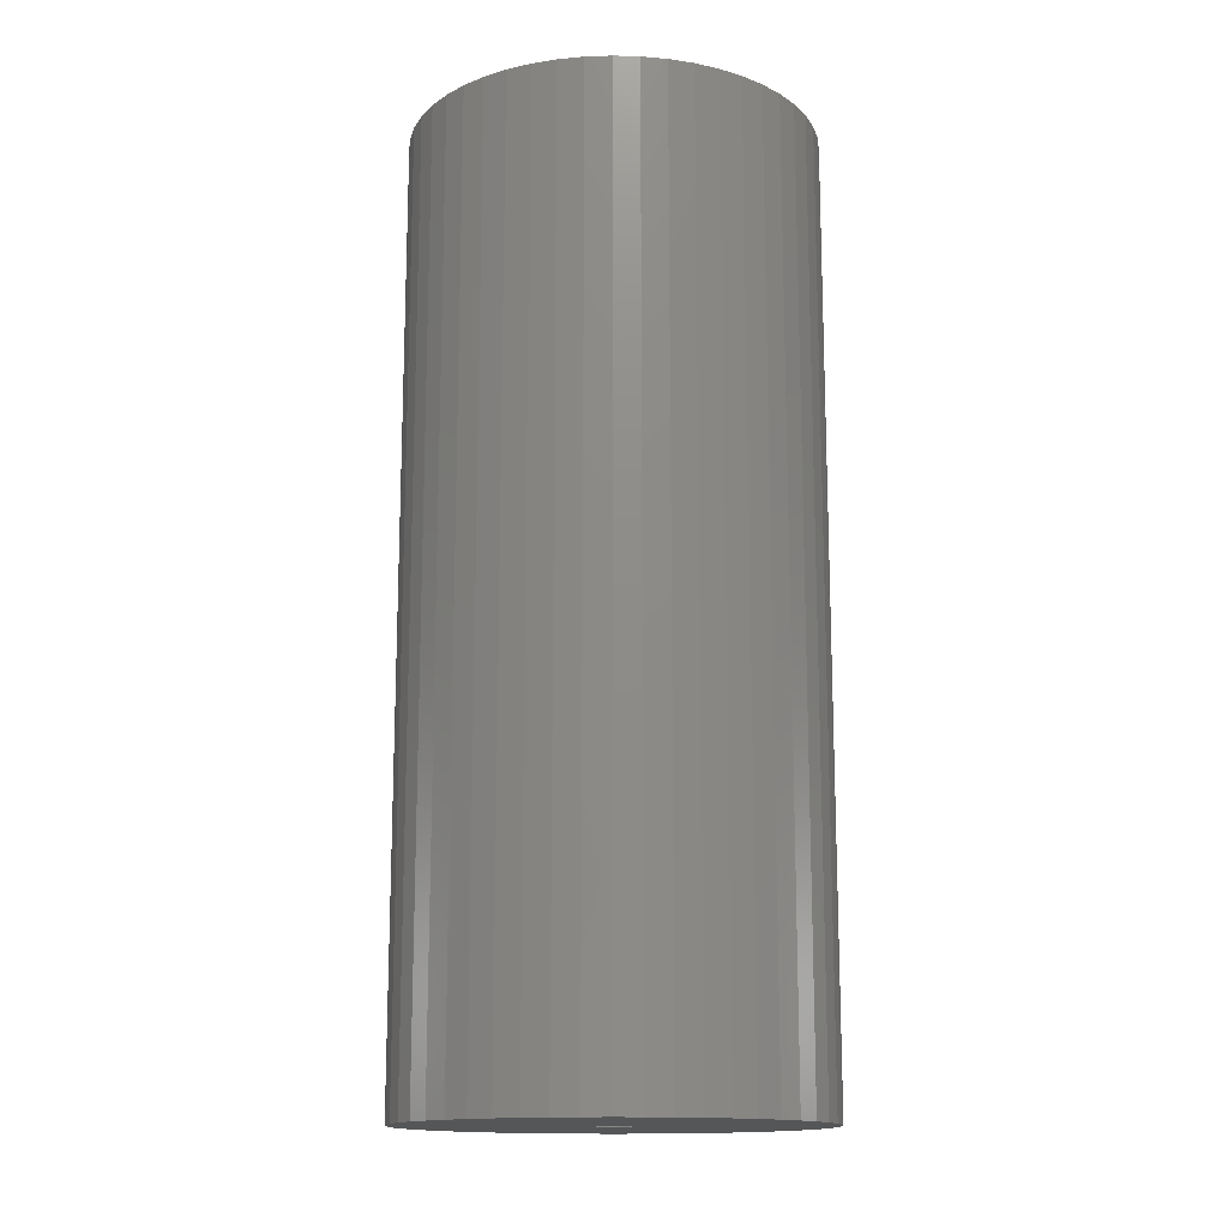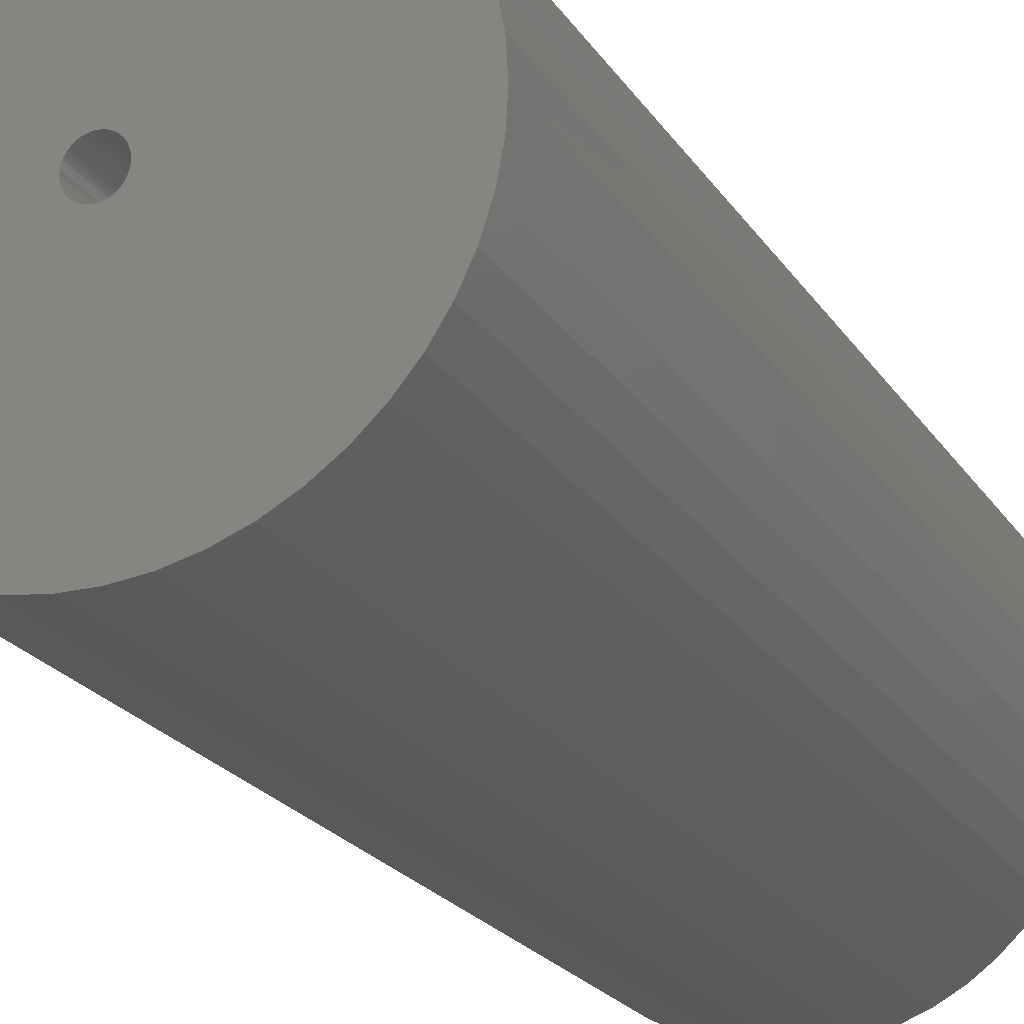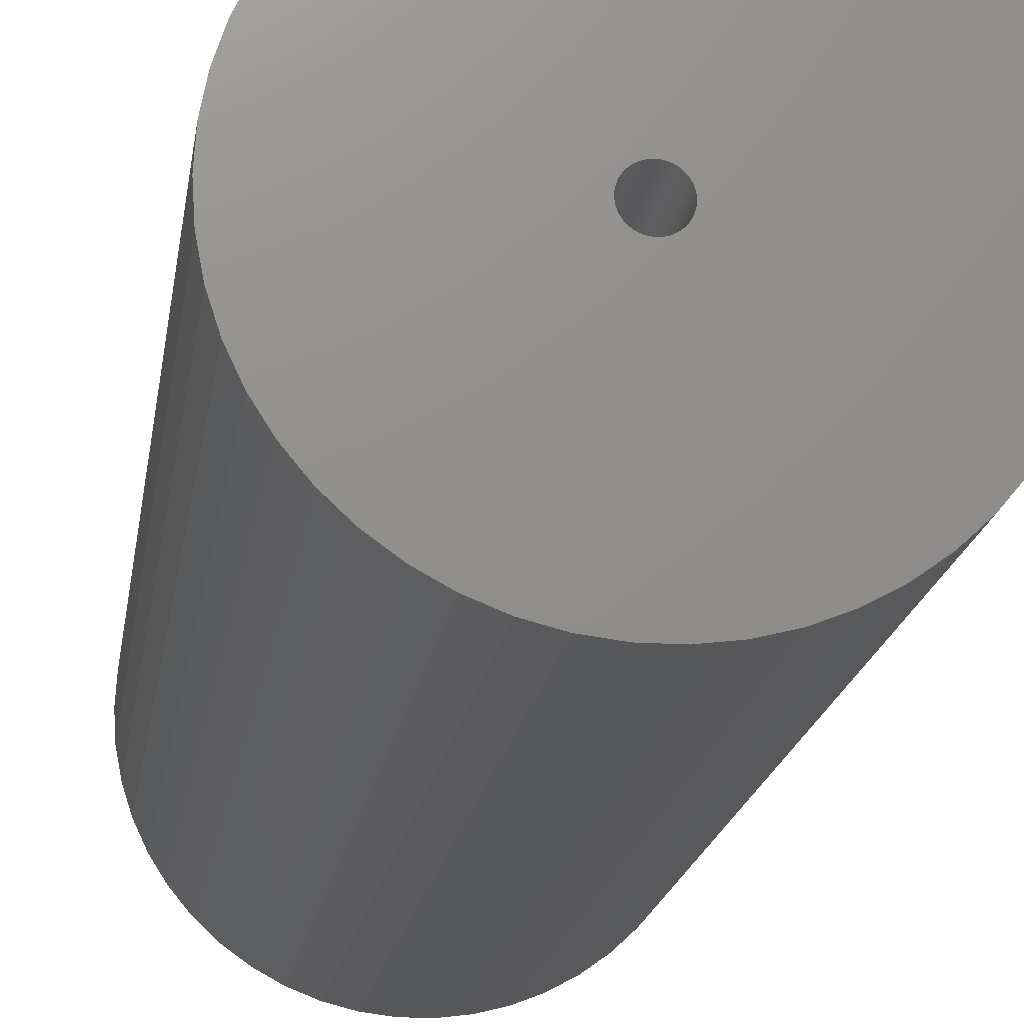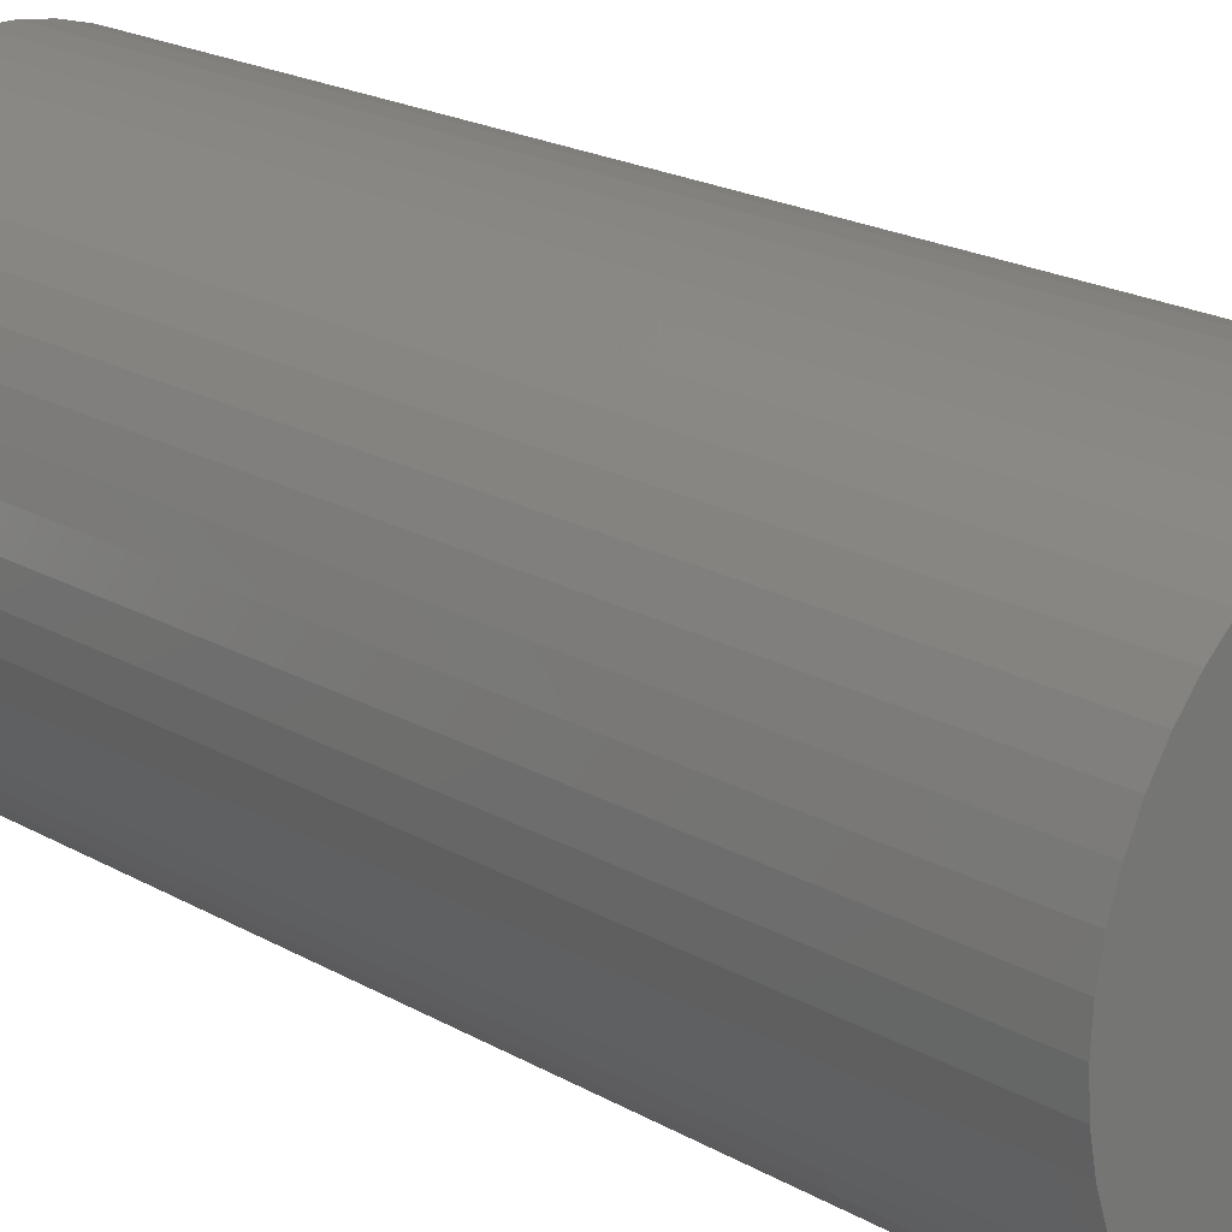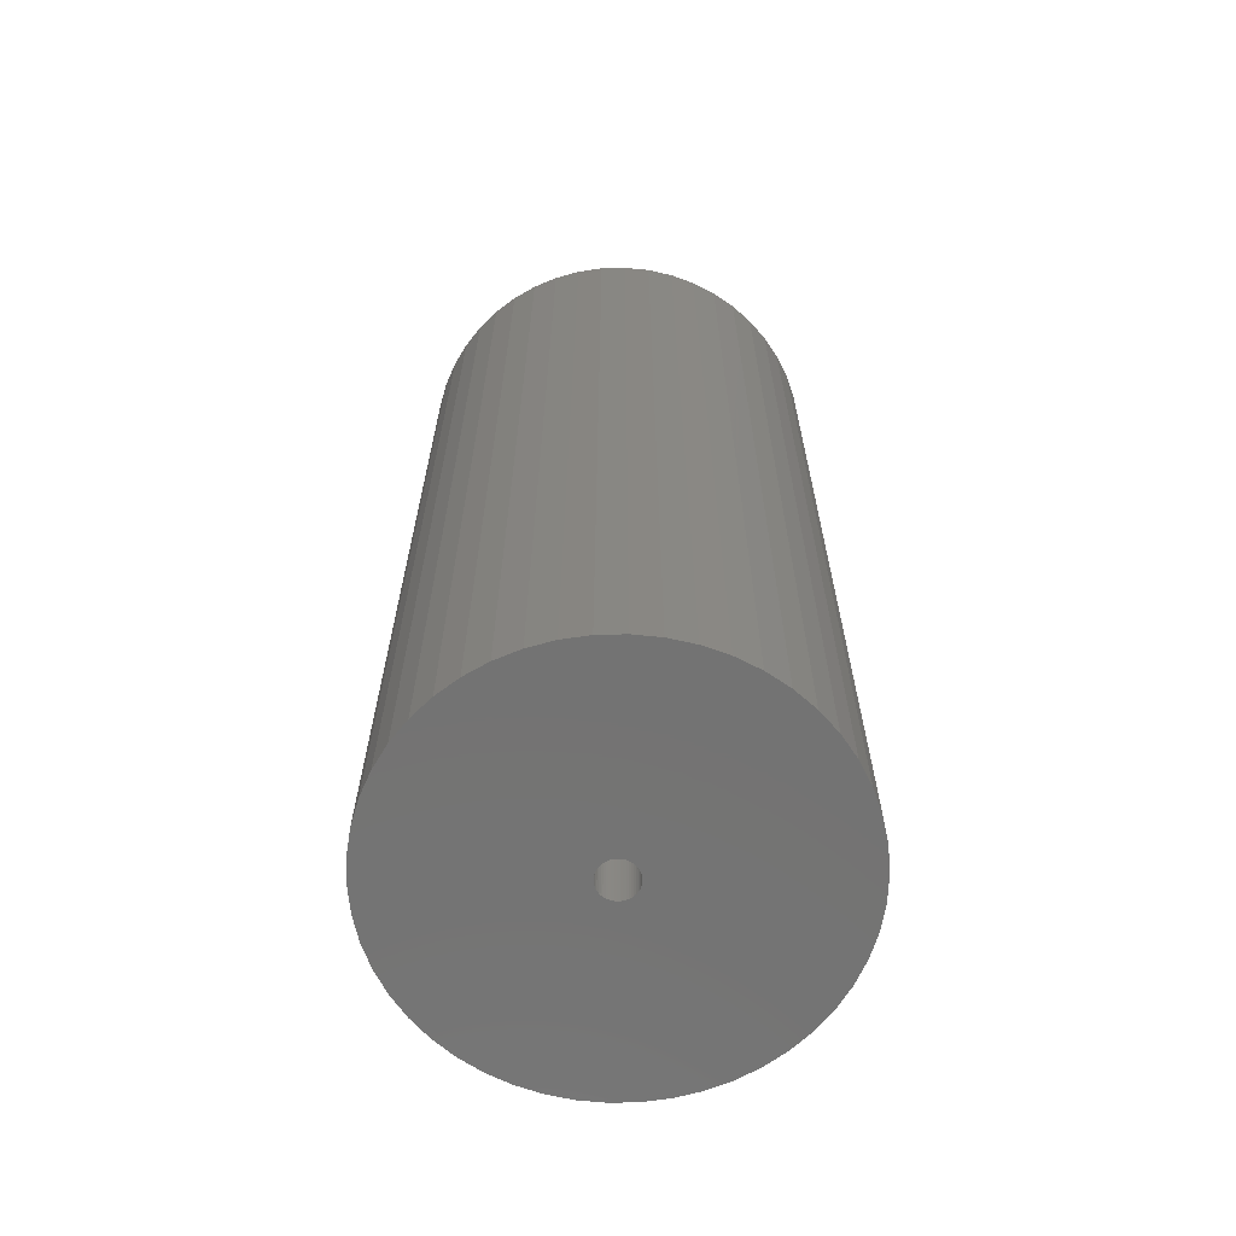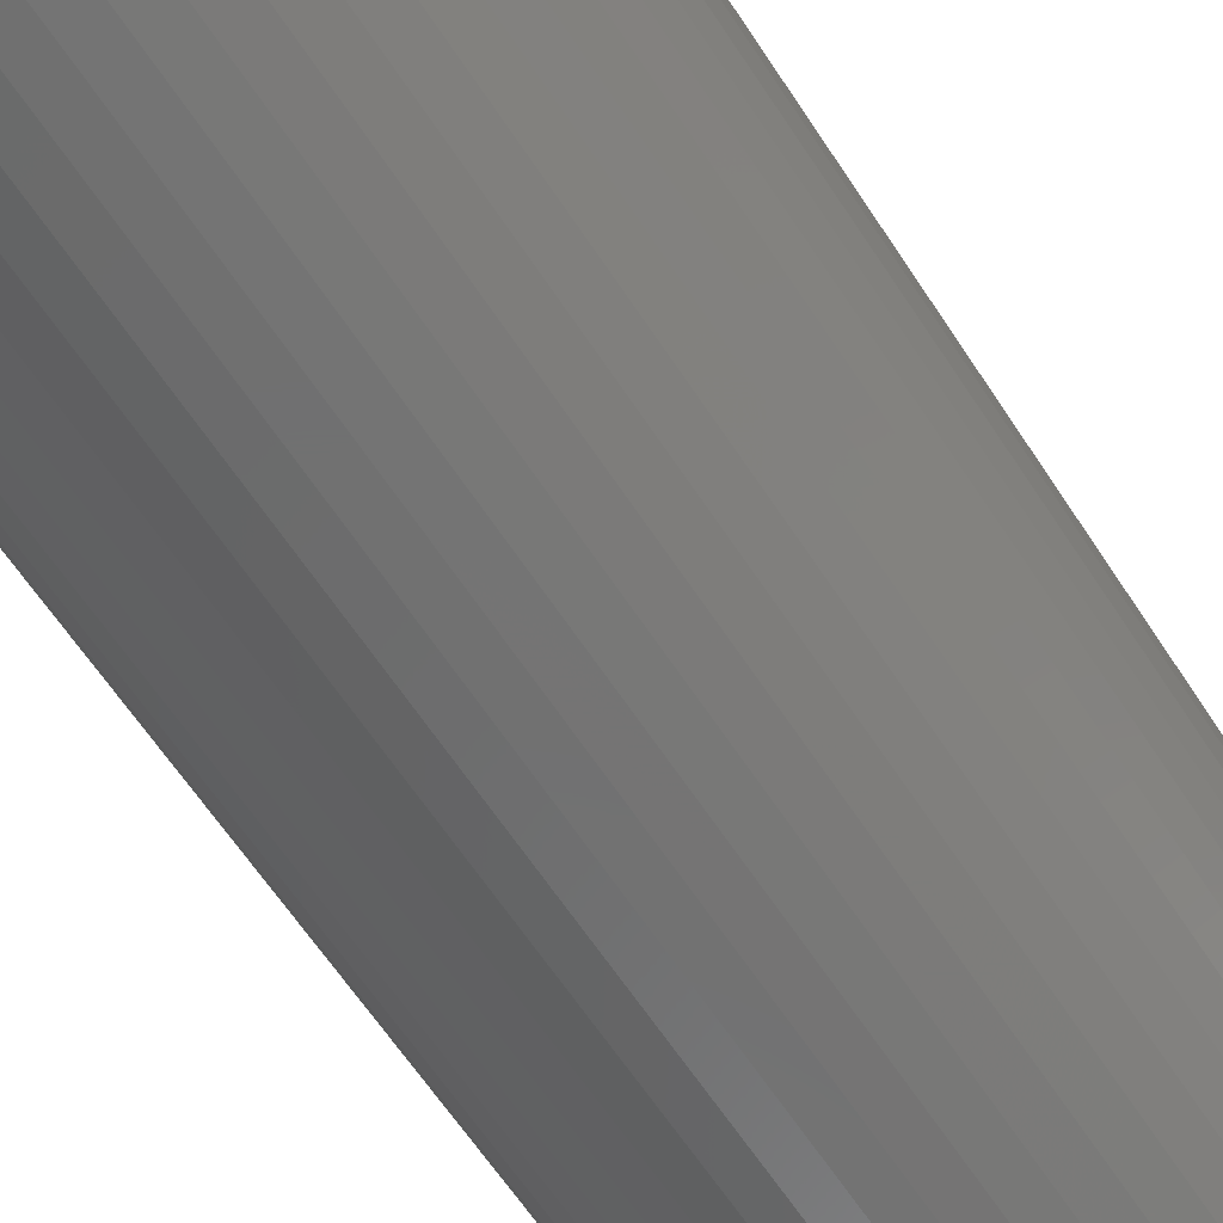
<metadata>
{"format":"stl","ext":"stl","renderer":"f3d","projection":"perspective","resolution":1024,"background":"white","views":[{"elev":-14.8,"azim":32.8,"up":"+Z"},{"elev":-21.1,"azim":-156.5,"up":"+Y"},{"elev":-17.2,"azim":172.3,"up":"+Y"},{"elev":19.6,"azim":137.1,"up":"+Y"},{"elev":-65.4,"azim":66.2,"up":"+Z"},{"elev":-62.5,"azim":-147.0,"up":"+Y"}]}
</metadata>
<code>
# stl→obj: 200 verts, 400 faces
v 11 0 25.5
v 10.91 1.379 -25.5
v 10.91 1.379 25.5
v 11 0 -25.5
v -11 0 -25.5
v -10.91 1.379 25.5
v -10.91 1.379 -25.5
v -11 0 25.5
v 0.6907 10.98 -25.5
v -0.6907 10.98 25.5
v 0.6907 10.98 25.5
v -0.6907 10.98 -25.5
v -0.6907 -10.98 -25.5
v 0.6907 -10.98 25.5
v -0.6907 -10.98 25.5
v 0.6907 -10.98 -25.5
v 8.019 7.53 -25.5
v 7.012 8.476 25.5
v 8.019 7.53 25.5
v 7.012 8.476 -25.5
v -7.012 8.476 -25.5
v -8.019 7.53 25.5
v -7.012 8.476 25.5
v -8.019 7.53 -25.5
v -3.399 10.46 -25.5
v -4.684 9.953 25.5
v -3.399 10.46 25.5
v -4.684 9.953 -25.5
v 10.23 4.049 25.5
v 9.639 5.299 -25.5
v 9.639 5.299 25.5
v 10.23 4.049 -25.5
v 4.684 9.953 -25.5
v 3.399 10.46 25.5
v 4.684 9.953 25.5
v 3.399 10.46 -25.5
v 2.061 10.81 25.5
v 2.061 10.81 -25.5
v 5.894 9.288 -25.5
v 5.894 9.288 25.5
v -10.23 4.049 -25.5
v -9.639 5.299 25.5
v -9.639 5.299 -25.5
v -10.23 4.049 25.5
v 1 0 25.5
v 0.9921 0.1253 25.5
v 10.65 2.736 25.5
v 10.91 -1.379 25.5
v 0.9686 0.2487 25.5
v 0.9921 -0.1253 25.5
v 0.9298 0.3681 25.5
v 10.65 -2.736 25.5
v 0.8763 0.4818 25.5
v 8.899 6.466 25.5
v 0.9686 -0.2487 25.5
v 0.809 0.5878 25.5
v 10.23 -4.049 25.5
v 0.729 0.6845 25.5
v 0.9298 -0.3681 25.5
v 0.6374 0.7705 25.5
v 9.639 -5.299 25.5
v 0.5358 0.8443 25.5
v 0.8763 -0.4818 25.5
v 0.4258 0.9048 25.5
v 8.899 -6.466 25.5
v 0.309 0.9511 25.5
v 0.809 -0.5878 25.5
v 8.019 -7.53 25.5
v 0.1874 0.9823 25.5
v 0.06279 0.998 25.5
v -0.06279 0.998 25.5
v -0.1874 0.9823 25.5
v -2.061 10.81 25.5
v -0.309 0.9511 25.5
v -0.4258 0.9048 25.5
v -0.5358 0.8443 25.5
v -5.894 9.288 25.5
v -0.6374 0.7705 25.5
v -0.729 0.6845 25.5
v -0.809 0.5878 25.5
v 0.729 -0.6845 25.5
v 7.012 -8.476 25.5
v 0.6374 -0.7705 25.5
v 5.894 -9.288 25.5
v 0.5358 -0.8443 25.5
v 4.684 -9.953 25.5
v 0.4258 -0.9048 25.5
v 3.399 -10.46 25.5
v 0.309 -0.9511 25.5
v 2.061 -10.81 25.5
v 0.1874 -0.9823 25.5
v 0.06279 -0.998 25.5
v -0.06279 -0.998 25.5
v -0.1874 -0.9823 25.5
v -2.061 -10.81 25.5
v -0.309 -0.9511 25.5
v -3.399 -10.46 25.5
v -0.4258 -0.9048 25.5
v -4.684 -9.953 25.5
v -0.5358 -0.8443 25.5
v -5.894 -9.288 25.5
v -0.6374 -0.7705 25.5
v -7.012 -8.476 25.5
v -0.729 -0.6845 25.5
v -8.019 -7.53 25.5
v -0.809 -0.5878 25.5
v -8.899 -6.466 25.5
v -0.8763 -0.4818 25.5
v -9.639 -5.299 25.5
v -0.9298 -0.3681 25.5
v -10.23 -4.049 25.5
v -0.9686 -0.2487 25.5
v -10.65 -2.736 25.5
v -0.9921 -0.1253 25.5
v -10.91 -1.379 25.5
v -1 0 25.5
v -8.899 6.466 25.5
v -0.8763 0.4818 25.5
v -0.9298 0.3681 25.5
v -0.9686 0.2487 25.5
v -10.65 2.736 25.5
v -0.9921 0.1253 25.5
v -2.061 10.81 -25.5
v 1 0 -25.5
v 10.91 -1.379 -25.5
v 0.9921 -0.1253 -25.5
v 10.65 -2.736 -25.5
v 0.9686 -0.2487 -25.5
v 10.23 -4.049 -25.5
v 0.9921 0.1253 -25.5
v 0.9298 -0.3681 -25.5
v 9.639 -5.299 -25.5
v 10.65 2.736 -25.5
v 0.8763 -0.4818 -25.5
v 8.899 -6.466 -25.5
v 0.9686 0.2487 -25.5
v 0.809 -0.5878 -25.5
v 8.019 -7.53 -25.5
v 0.729 -0.6845 -25.5
v 7.012 -8.476 -25.5
v 0.9298 0.3681 -25.5
v 0.6374 -0.7705 -25.5
v 5.894 -9.288 -25.5
v 0.5358 -0.8443 -25.5
v 4.684 -9.953 -25.5
v 0.8763 0.4818 -25.5
v 0.4258 -0.9048 -25.5
v 3.399 -10.46 -25.5
v 8.899 6.466 -25.5
v 0.309 -0.9511 -25.5
v 2.061 -10.81 -25.5
v 0.809 0.5878 -25.5
v 0.1874 -0.9823 -25.5
v 0.06279 -0.998 -25.5
v -0.06279 -0.998 -25.5
v -0.1874 -0.9823 -25.5
v -2.061 -10.81 -25.5
v -0.309 -0.9511 -25.5
v -3.399 -10.46 -25.5
v -0.4258 -0.9048 -25.5
v -4.684 -9.953 -25.5
v -0.5358 -0.8443 -25.5
v -5.894 -9.288 -25.5
v -0.6374 -0.7705 -25.5
v -7.012 -8.476 -25.5
v -0.729 -0.6845 -25.5
v -8.019 -7.53 -25.5
v -0.809 -0.5878 -25.5
v 0.729 0.6845 -25.5
v 0.6374 0.7705 -25.5
v 0.5358 0.8443 -25.5
v 0.4258 0.9048 -25.5
v 0.309 0.9511 -25.5
v 0.1874 0.9823 -25.5
v 0.06279 0.998 -25.5
v -0.06279 0.998 -25.5
v -0.1874 0.9823 -25.5
v -0.309 0.9511 -25.5
v -0.4258 0.9048 -25.5
v -0.5358 0.8443 -25.5
v -5.894 9.288 -25.5
v -0.6374 0.7705 -25.5
v -0.729 0.6845 -25.5
v -0.809 0.5878 -25.5
v -8.899 6.466 -25.5
v -0.8763 0.4818 -25.5
v -0.9298 0.3681 -25.5
v -0.9686 0.2487 -25.5
v -10.65 2.736 -25.5
v -0.9921 0.1253 -25.5
v -1 0 -25.5
v -8.899 -6.466 -25.5
v -0.8763 -0.4818 -25.5
v -9.639 -5.299 -25.5
v -0.9298 -0.3681 -25.5
v -10.23 -4.049 -25.5
v -0.9686 -0.2487 -25.5
v -10.65 -2.736 -25.5
v -0.9921 -0.1253 -25.5
v -10.91 -1.379 -25.5
f 1 2 3
f 2 1 4
f 5 6 7
f 6 5 8
f 9 10 11
f 10 9 12
f 13 14 15
f 14 13 16
f 17 18 19
f 18 17 20
f 21 22 23
f 22 21 24
f 25 26 27
f 26 25 28
f 29 30 31
f 30 29 32
f 33 34 35
f 34 33 36
f 36 37 34
f 37 36 38
f 39 35 40
f 35 39 33
f 41 42 43
f 42 41 44
f 45 1 3
f 46 3 47
f 1 45 48
f 49 47 29
f 50 48 45
f 51 29 31
f 48 50 52
f 53 31 54
f 55 52 50
f 56 54 19
f 52 55 57
f 58 19 18
f 59 57 55
f 60 18 40
f 57 59 61
f 62 40 35
f 63 61 59
f 64 35 34
f 61 63 65
f 66 34 37
f 67 65 63
f 65 67 68
f 3 46 45
f 47 49 46
f 29 51 49
f 31 53 51
f 54 56 53
f 19 58 56
f 69 37 11
f 18 60 58
f 40 62 60
f 35 64 62
f 34 66 64
f 37 69 66
f 11 70 69
f 11 71 70
f 10 71 11
f 71 10 72
f 73 72 10
f 72 73 74
f 27 74 73
f 74 27 75
f 26 75 27
f 75 26 76
f 77 76 26
f 76 77 78
f 23 78 77
f 78 23 79
f 22 79 23
f 79 22 80
f 81 68 67
f 68 81 82
f 83 82 81
f 82 83 84
f 85 84 83
f 84 85 86
f 87 86 85
f 86 87 88
f 89 88 87
f 88 89 90
f 91 90 89
f 90 91 14
f 92 14 91
f 93 14 92
f 15 93 94
f 95 94 96
f 97 96 98
f 99 98 100
f 101 100 102
f 93 15 14
f 103 102 104
f 105 104 106
f 107 106 108
f 109 108 110
f 111 110 112
f 113 112 114
f 115 114 116
f 117 80 22
f 94 95 15
f 80 117 118
f 96 97 95
f 42 118 117
f 98 99 97
f 118 42 119
f 100 101 99
f 44 119 42
f 102 103 101
f 119 44 120
f 104 105 103
f 121 120 44
f 106 107 105
f 120 121 122
f 108 109 107
f 6 122 121
f 110 111 109
f 122 6 116
f 112 113 111
f 8 116 6
f 114 115 113
f 116 8 115
f 12 73 10
f 73 12 123
f 124 4 125
f 126 125 127
f 4 124 2
f 128 127 129
f 130 2 124
f 131 129 132
f 2 130 133
f 134 132 135
f 136 133 130
f 137 135 138
f 133 136 32
f 139 138 140
f 141 32 136
f 142 140 143
f 32 141 30
f 144 143 145
f 146 30 141
f 147 145 148
f 30 146 149
f 150 148 151
f 152 149 146
f 149 152 17
f 125 126 124
f 127 128 126
f 129 131 128
f 132 134 131
f 135 137 134
f 138 139 137
f 153 151 16
f 140 142 139
f 143 144 142
f 145 147 144
f 148 150 147
f 151 153 150
f 16 154 153
f 16 155 154
f 13 155 16
f 155 13 156
f 157 156 13
f 156 157 158
f 159 158 157
f 158 159 160
f 161 160 159
f 160 161 162
f 163 162 161
f 162 163 164
f 165 164 163
f 164 165 166
f 167 166 165
f 166 167 168
f 169 17 152
f 17 169 20
f 170 20 169
f 20 170 39
f 171 39 170
f 39 171 33
f 172 33 171
f 33 172 36
f 173 36 172
f 36 173 38
f 174 38 173
f 38 174 9
f 175 9 174
f 176 9 175
f 12 176 177
f 123 177 178
f 25 178 179
f 28 179 180
f 181 180 182
f 176 12 9
f 21 182 183
f 24 183 184
f 185 184 186
f 43 186 187
f 41 187 188
f 189 188 190
f 7 190 191
f 192 168 167
f 177 123 12
f 168 192 193
f 178 25 123
f 194 193 192
f 179 28 25
f 193 194 195
f 180 181 28
f 196 195 194
f 182 21 181
f 195 196 197
f 183 24 21
f 198 197 196
f 184 185 24
f 197 198 199
f 186 43 185
f 200 199 198
f 187 41 43
f 199 200 191
f 188 189 41
f 5 191 200
f 190 7 189
f 191 5 7
f 16 90 14
f 90 16 151
f 47 32 29
f 32 47 133
f 3 133 47
f 133 3 2
f 54 17 19
f 17 54 149
f 31 149 54
f 149 31 30
f 38 11 37
f 11 38 9
f 20 40 18
f 40 20 39
f 43 117 185
f 117 43 42
f 185 22 24
f 22 185 117
f 189 44 41
f 44 189 121
f 7 121 189
f 121 7 6
f 28 77 26
f 77 28 181
f 181 23 77
f 23 181 21
f 123 27 73
f 27 123 25
f 48 4 1
f 4 48 125
f 61 129 57
f 129 61 132
f 167 103 105
f 103 167 165
f 194 111 196
f 111 194 109
f 192 109 194
f 109 192 107
f 145 84 86
f 84 145 143
f 57 127 52
f 127 57 129
f 167 107 192
f 107 167 105
f 198 115 200
f 115 198 113
f 200 8 5
f 8 200 115
f 196 113 198
f 113 196 111
f 140 68 82
f 68 140 138
f 148 86 88
f 86 148 145
f 151 88 90
f 88 151 148
f 52 125 48
f 125 52 127
f 65 132 61
f 132 65 135
f 68 135 65
f 135 68 138
f 157 15 95
f 15 157 13
f 159 95 97
f 95 159 157
f 161 97 99
f 97 161 159
f 165 101 103
f 101 165 163
f 163 99 101
f 99 163 161
f 143 82 84
f 82 143 140
f 124 46 130
f 46 124 45
f 116 190 122
f 190 116 191
f 176 70 71
f 70 176 175
f 154 93 92
f 93 154 155
f 139 83 81
f 83 139 142
f 170 58 60
f 58 170 169
f 183 78 79
f 78 183 182
f 179 74 75
f 74 179 178
f 141 53 146
f 53 141 51
f 130 49 136
f 49 130 46
f 173 64 66
f 64 173 172
f 171 60 62
f 60 171 170
f 119 186 118
f 186 119 187
f 118 184 80
f 184 118 186
f 120 187 119
f 187 120 188
f 180 75 76
f 75 180 179
f 178 72 74
f 72 178 177
f 131 55 128
f 55 131 59
f 136 51 141
f 51 136 49
f 152 58 169
f 58 152 56
f 146 56 152
f 56 146 53
f 174 66 69
f 66 174 173
f 175 69 70
f 69 175 174
f 80 183 79
f 183 80 184
f 122 188 120
f 188 122 190
f 182 76 78
f 76 182 180
f 177 71 72
f 71 177 176
f 126 45 124
f 45 126 50
f 128 50 126
f 50 128 55
f 158 98 96
f 98 158 160
f 106 193 108
f 193 106 168
f 108 195 110
f 195 108 193
f 144 87 85
f 87 144 147
f 147 89 87
f 89 147 150
f 172 62 64
f 62 172 171
f 134 59 131
f 59 134 63
f 110 197 112
f 197 110 195
f 142 85 83
f 85 142 144
f 150 91 89
f 91 150 153
f 153 92 91
f 92 153 154
f 137 63 134
f 63 137 67
f 139 67 137
f 67 139 81
f 155 94 93
f 94 155 156
f 164 104 102
f 104 164 166
f 160 100 98
f 100 160 162
f 156 96 94
f 96 156 158
f 104 168 106
f 168 104 166
f 112 199 114
f 199 112 197
f 114 191 116
f 191 114 199
f 162 102 100
f 102 162 164

</code>
